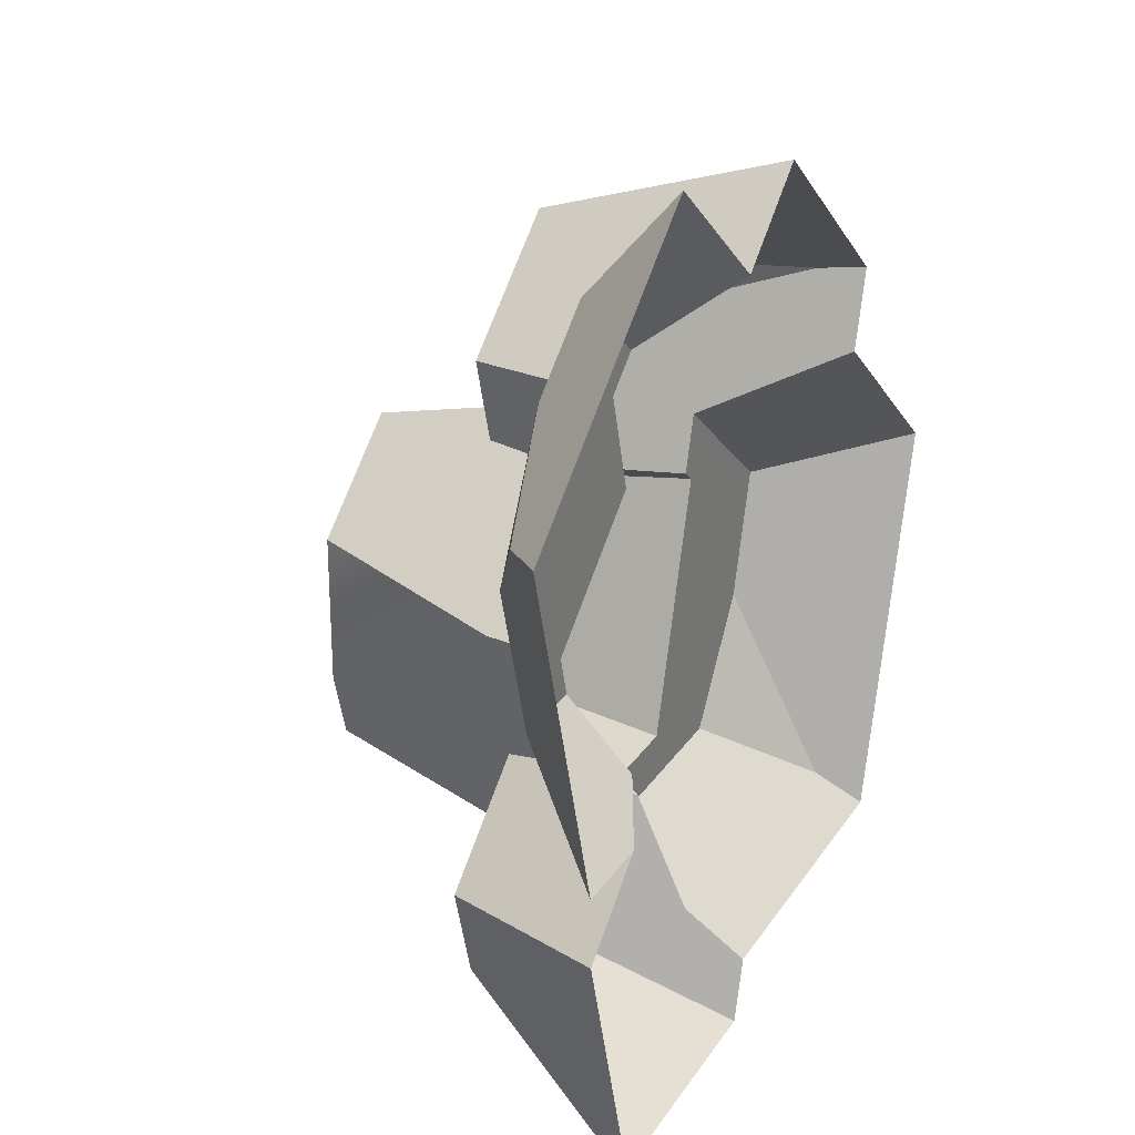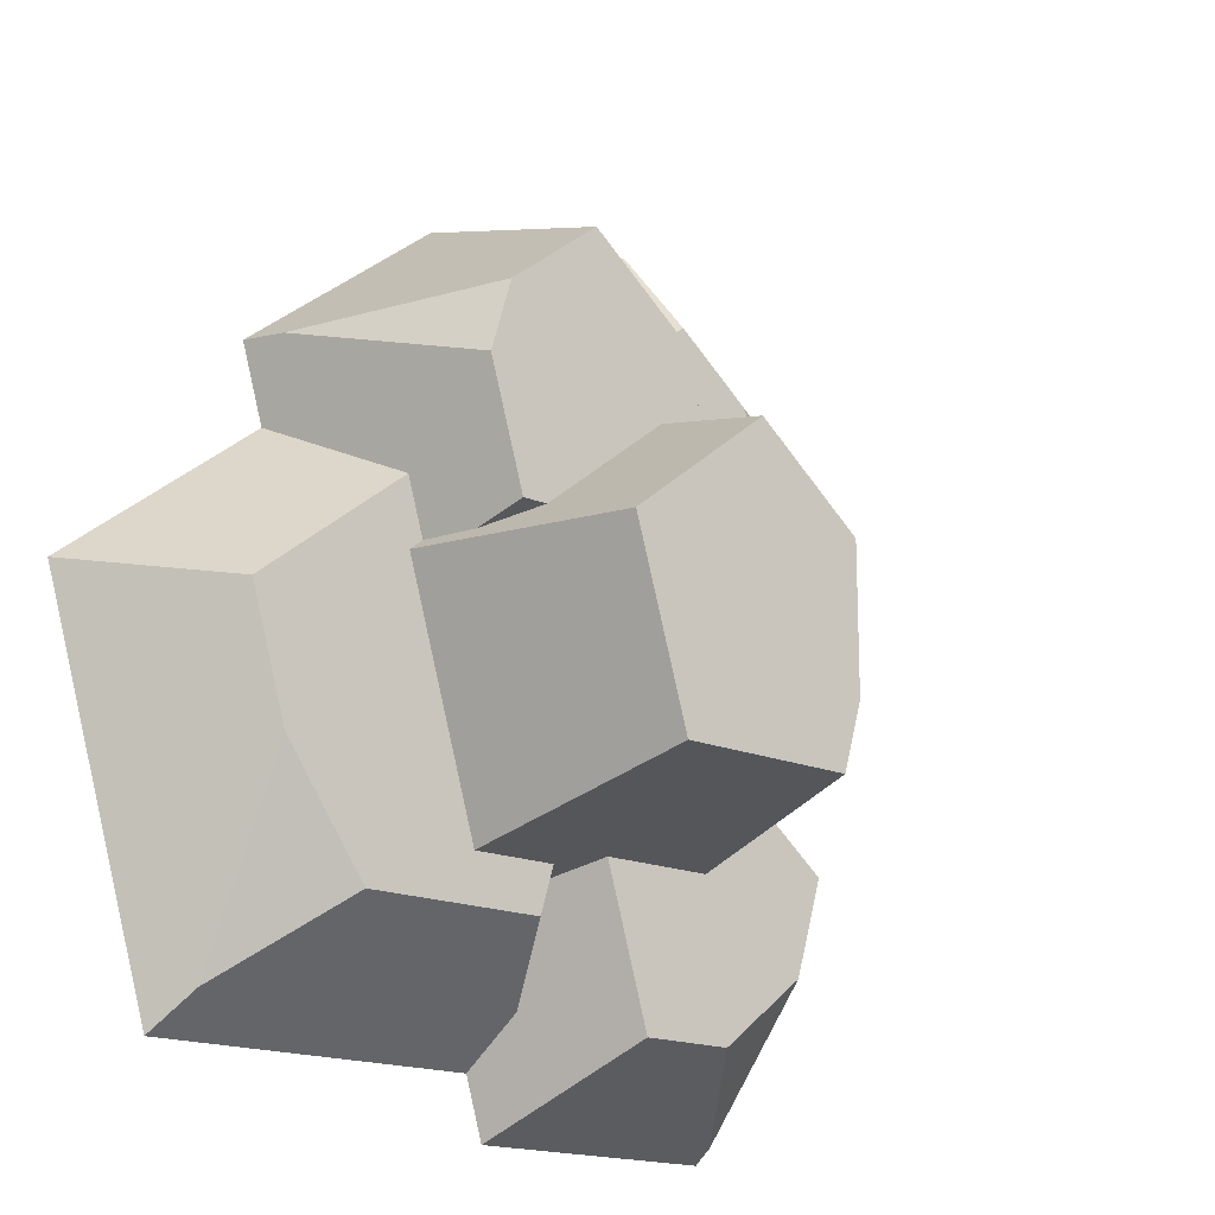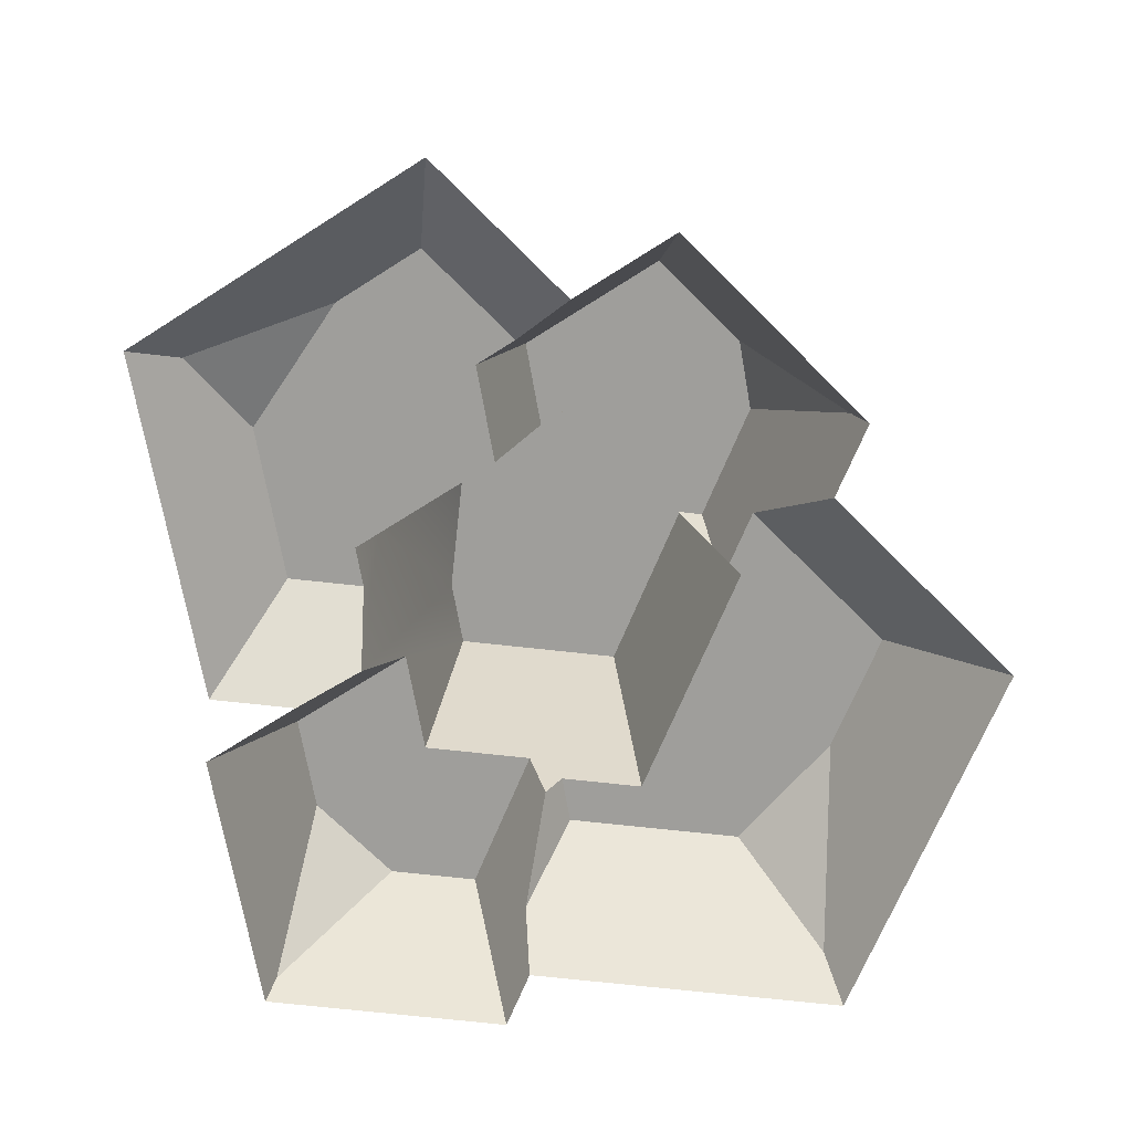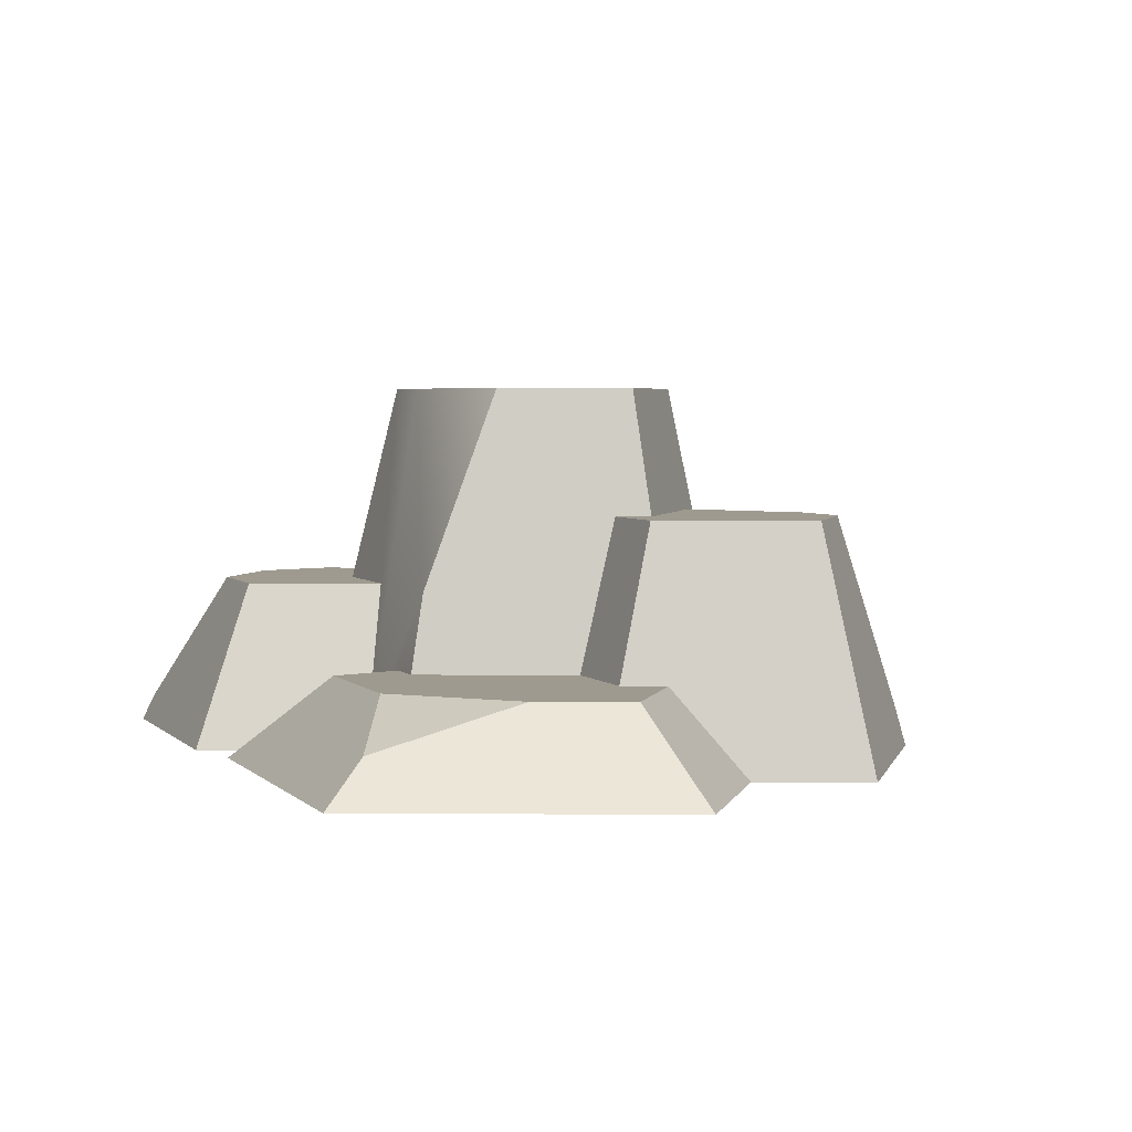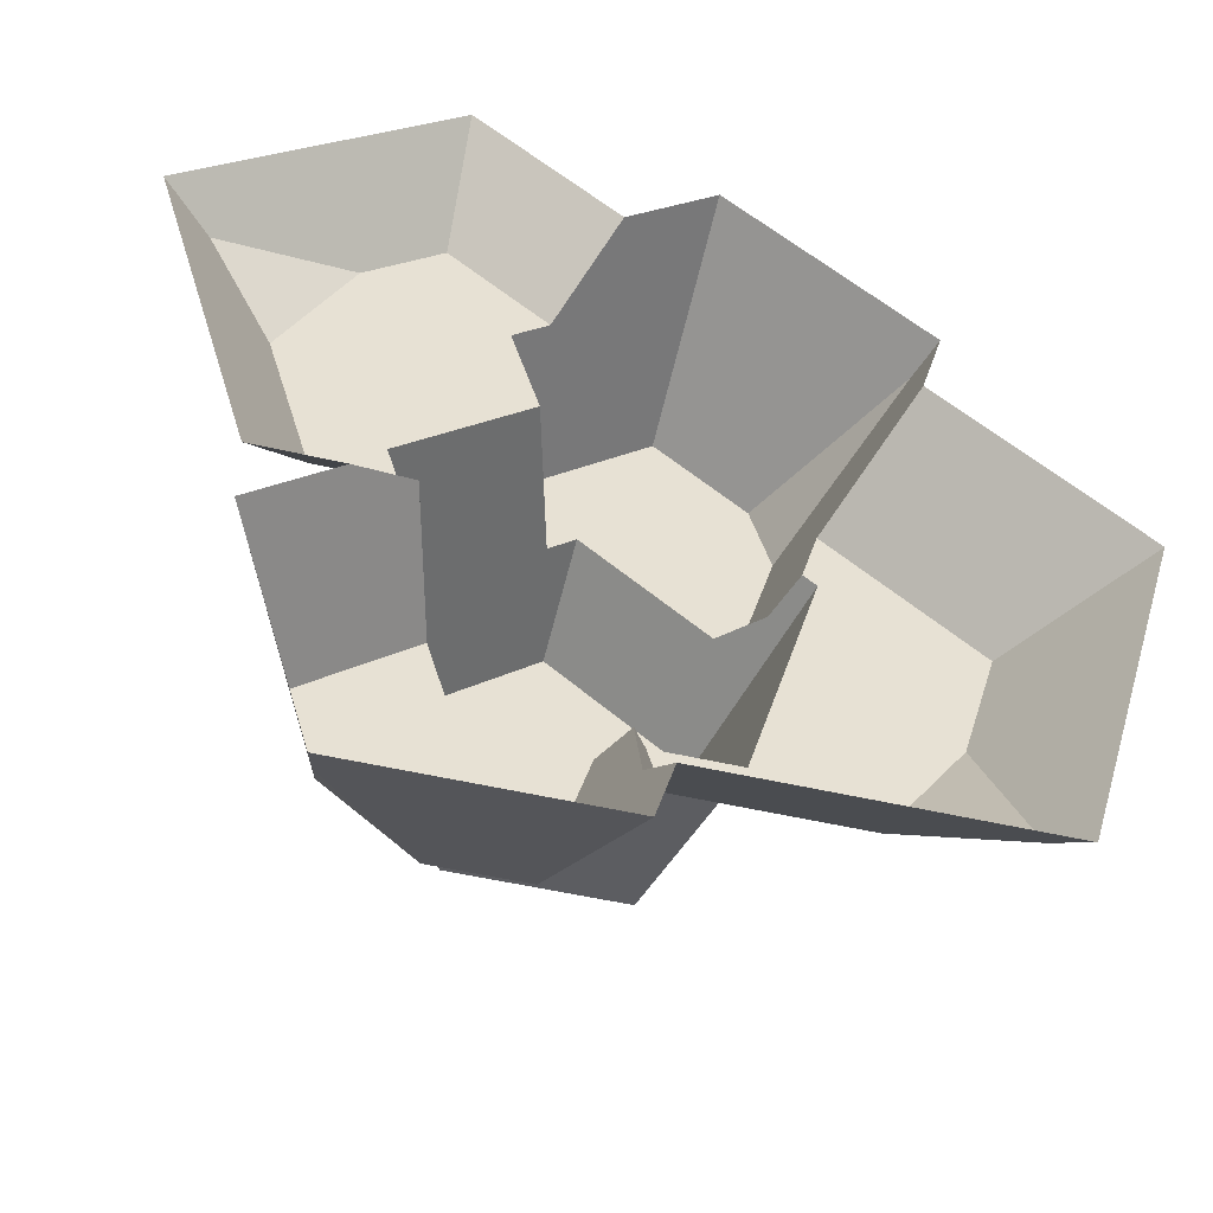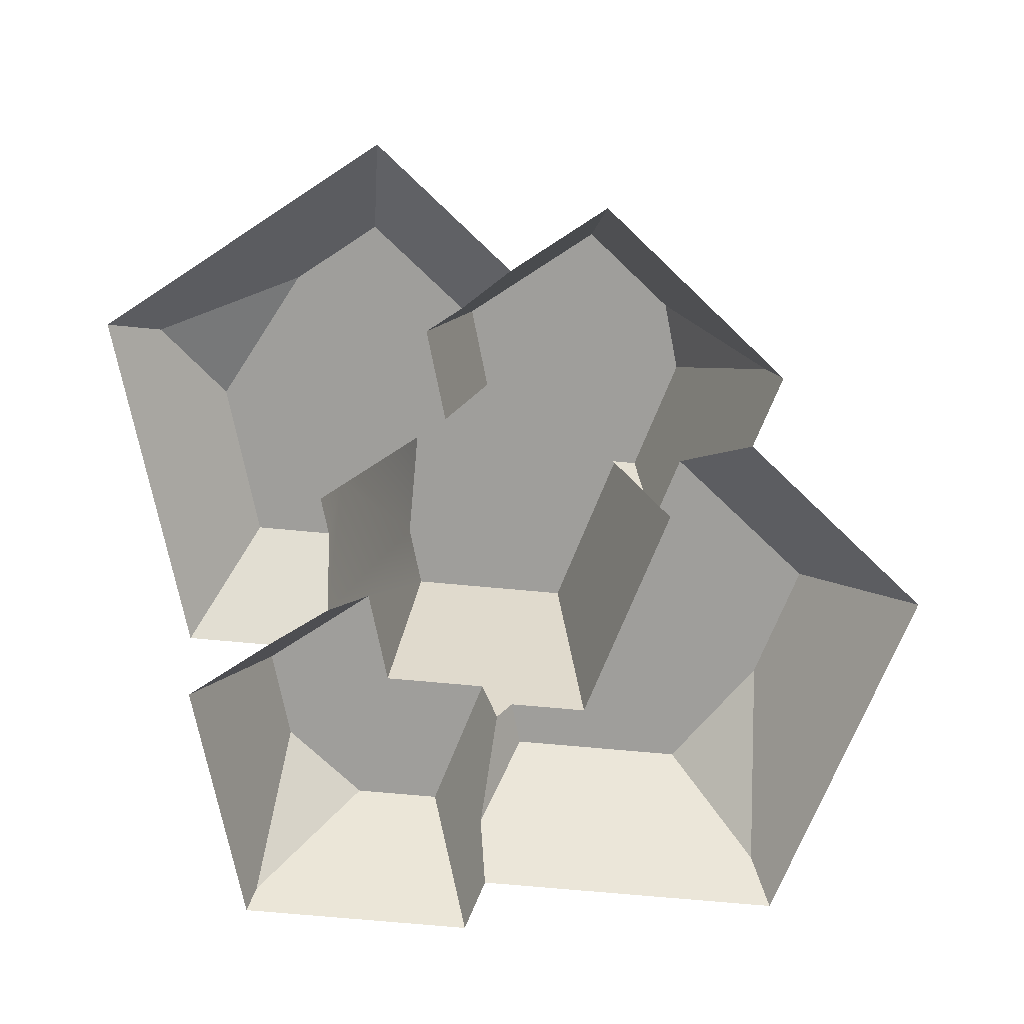
<metadata>
{"format":"obj","ext":"obj","renderer":"f3d","projection":"perspective","resolution":1024,"background":"white","views":[{"elev":26.0,"azim":-64.3,"up":"+Z"},{"elev":-17.2,"azim":139.8,"up":"+Z"},{"elev":-70.8,"azim":-6.3,"up":"+Y"},{"elev":3.7,"azim":-37.6,"up":"+Y"},{"elev":-49.4,"azim":-14.6,"up":"+Z"},{"elev":-70.8,"azim":-5.3,"up":"+Y"}]}
</metadata>
<code>
o snow_detail_rocksLarge
v -0.1347 0.4186 0.04667
v -0.1347 0.4186 -0.1137
v -0.2238 0.1892 0.02864
v 0.1579 0.2743 0.06097
v 0.1862 0.1563 0.04275
v 0.1687 0.2173 0.04256
v 0.2049 0.1563 0.1063
v 0.1981 0.2743 0.1976
v 0.2717 -0 0.1816
v 0.2973 -0 0.2684
v 0.2821 0.04958 0.2646
v 0.1433 0.4186 0.01605
v 0.2015 0.1563 0.03045
v 0.1292 0.2743 0.06097
v -0.0148 0.2743 0.1763
v -0.0148 0.4186 0.1427
v 0.3771 0.1563 -0.0317
v 0.5 0 -0.001282
v -0.0173 0.1892 -0.2423
v 0.02291 0.1563 -0.25
v 0.003981 0.1276 -0.2566
v 0.1189 0.1563 -0.25
v 0.08293 0.4186 -0.1889
v -0.144 0.1892 -0.2423
v -0.1125 0.4186 -0.1889
v -0.2892 0 -0.1276
v -0.2305 0.09917 -0.01148
v -0.2213 0.03316 -0.08875
v -0.3173 0.09917 -0.01148
v -0.3857 0 -0.1276
v -0.4446 0.04958 0.2466
v -0.2886 0.09917 0.3136
v -0.3684 0.09917 0.162
v -0.1779 0.1892 -0.1271
v -0.2438 0.09917 0.03359
v 0.06891 -0 0.4514
v 0.06891 0.2743 0.3628
v 0.1743 0.2743 0.2784
v -0.06713 0.1892 -0.4114
v 0.005202 0 -0.4318
v -0.01489 0 -0.5
v -0.005898 0.06489 -0.3783
v -0.2886 0.0314 -0.4853
v -0.2972 0 -0.5
v -0.1698 0.1892 -0.4114
v -0.09671 0.09917 0.1514
v -0.075 0.2743 0.2475
v -0.04653 0.2743 0.1509
v -0.129 0.09917 0.2609
v 0.2426 0.1563 -0.3029
v 0.3359 0.1563 -0.1714
v 0.349 0.04958 -0.3909
v -0.3845 0 -0.2039
v -0.3 0.1892 -0.2248
v 0.03852 0.1563 -0.3029
v -0.0356 -0 0.3677
v -0.08807 0.09917 0.2936
v -0.2008 -0 0.5
v -0.2008 0.09917 0.3839
v -0.5 -0 0.2603
v 0.3731 0 -0.4318
v -0.2682 0.1892 -0.3325
f 1 2 3
f 4 5 6
f 5 4 7
f 7 4 8
f 7 8 9
f 9 8 10
f 10 8 11
f 12 5 13
f 5 12 6
f 6 12 14
f 14 12 15
f 15 12 16
f 17 9 18
f 9 17 7
f 19 20 21
f 20 19 22
f 22 19 23
f 23 19 24
f 23 24 25
f 23 13 22
f 13 23 12
f 26 27 28
f 27 26 29
f 29 26 30
f 31 32 33
f 34 25 24
f 25 34 2
f 2 34 28
f 2 28 3
f 3 28 27
f 3 27 35
f 11 36 10
f 36 11 37
f 37 11 38
f 39 40 41
f 40 39 42
f 42 39 19
f 42 19 21
f 43 41 44
f 41 43 39
f 39 43 45
f 46 47 48
f 47 46 49
f 4 6 14
f 50 51 52
f 28 53 26
f 53 28 54
f 54 28 34
f 21 55 42
f 55 21 20
f 37 56 36
f 56 37 57
f 47 57 37
f 57 47 49
f 57 58 56
f 58 57 59
f 30 33 29
f 33 30 31
f 31 30 60
f 52 18 61
f 18 52 51
f 18 51 17
f 32 58 59
f 58 32 60
f 60 32 31
f 42 61 40
f 61 42 52
f 52 42 50
f 50 42 55
f 16 48 15
f 1 48 16
f 3 48 1
f 35 48 3
f 48 35 46
f 53 43 44
f 43 53 62
f 62 53 54
f 38 11 8
f 43 62 45
f 23 16 12
f 16 23 25
f 16 25 1
f 1 25 2
f 4 38 8
f 38 4 37
f 37 4 14
f 37 14 15
f 37 15 47
f 47 15 48
f 39 24 19
f 24 39 45
f 24 45 34
f 34 45 62
f 34 62 54
f 29 35 27
f 35 29 32
f 32 29 33
f 59 35 32
f 49 35 59
f 35 49 46
f 59 57 49
f 51 7 17
f 7 51 50
f 7 50 13
f 13 50 22
f 22 50 55
f 22 55 20
f 5 7 13

</code>
